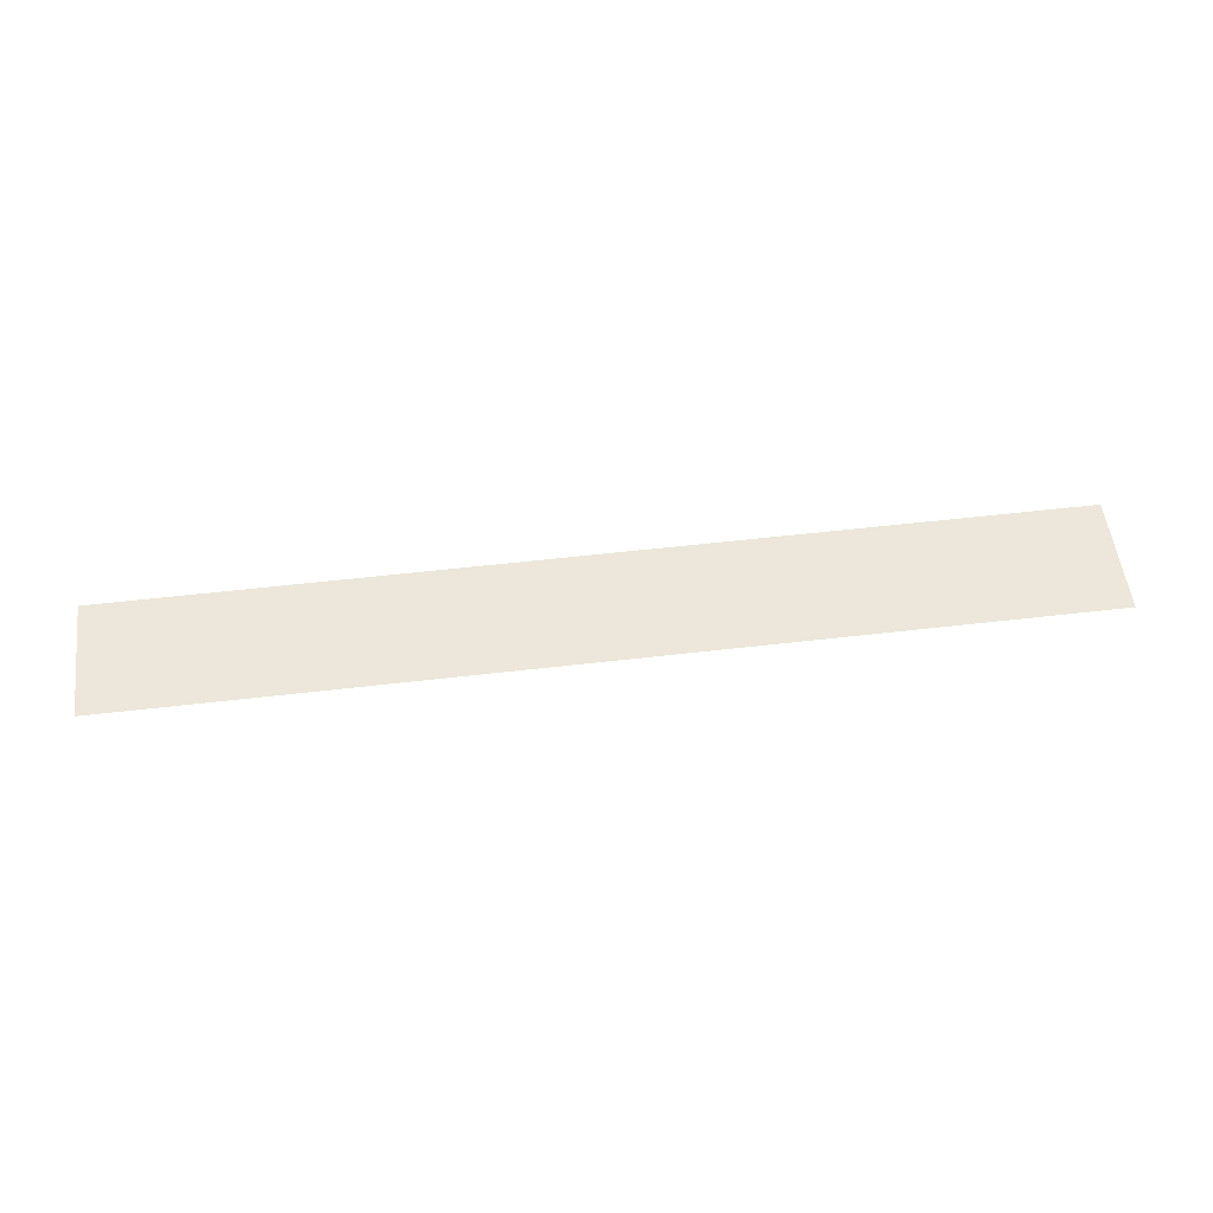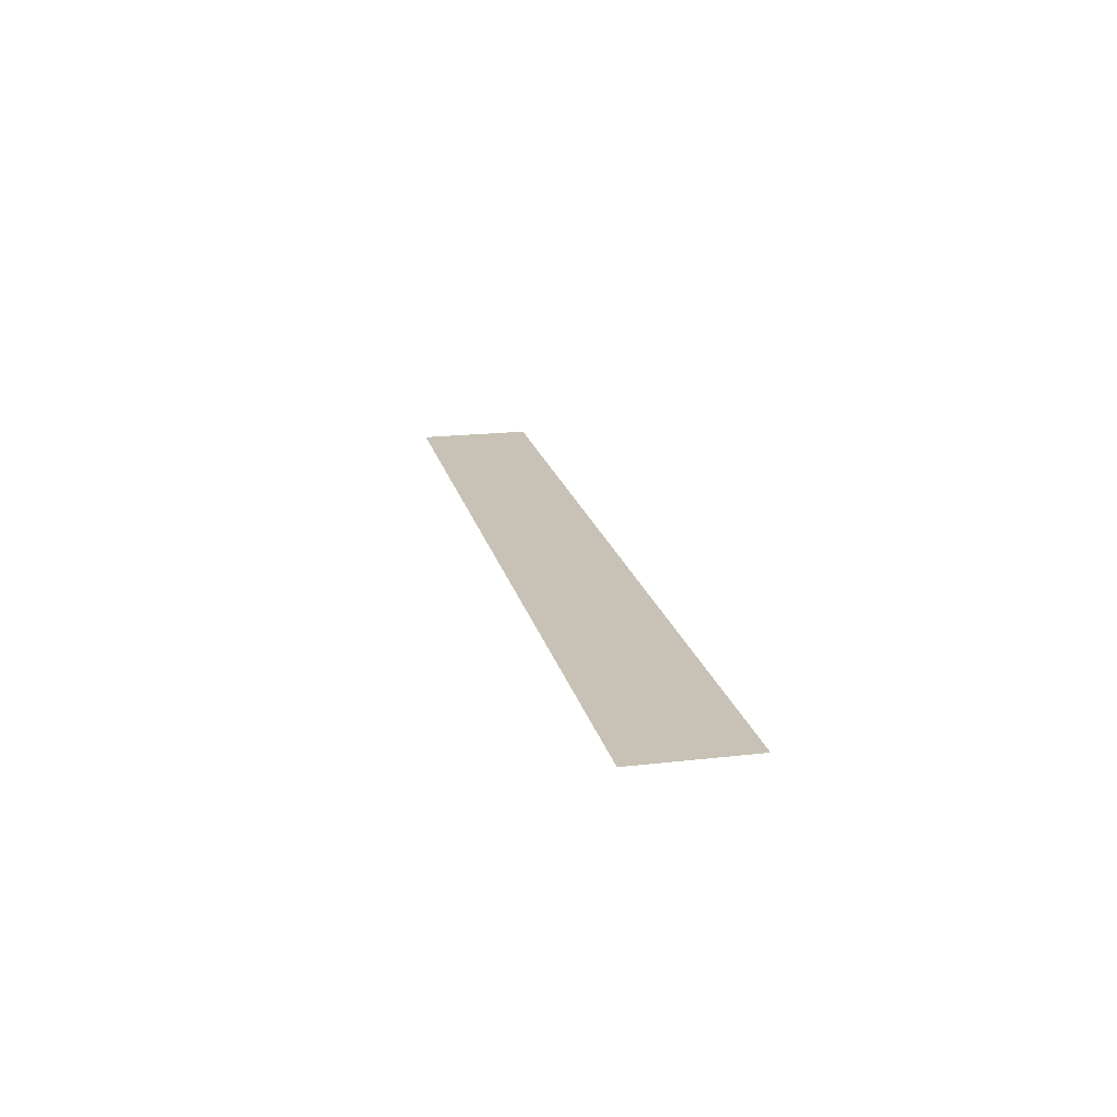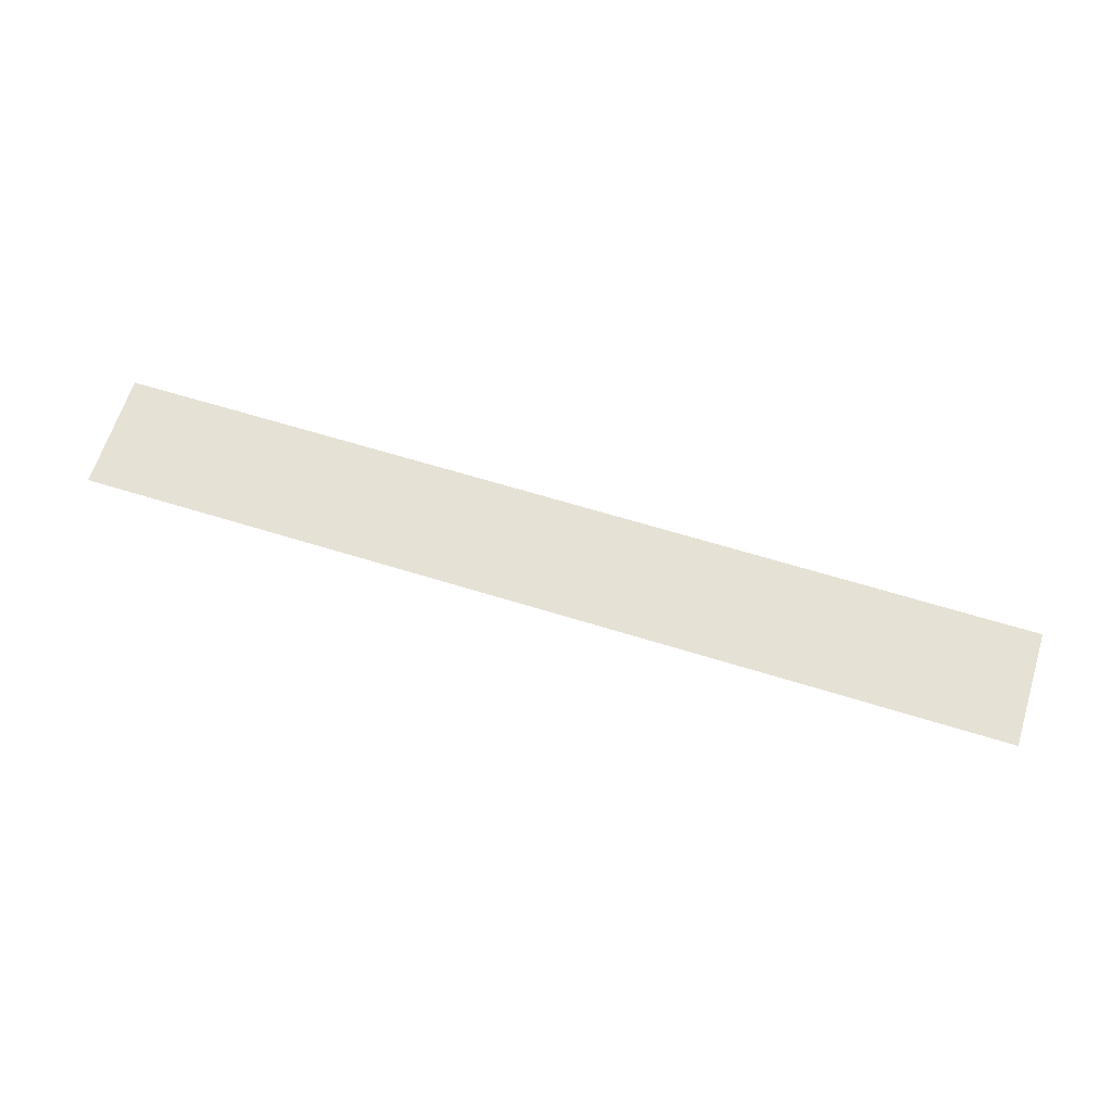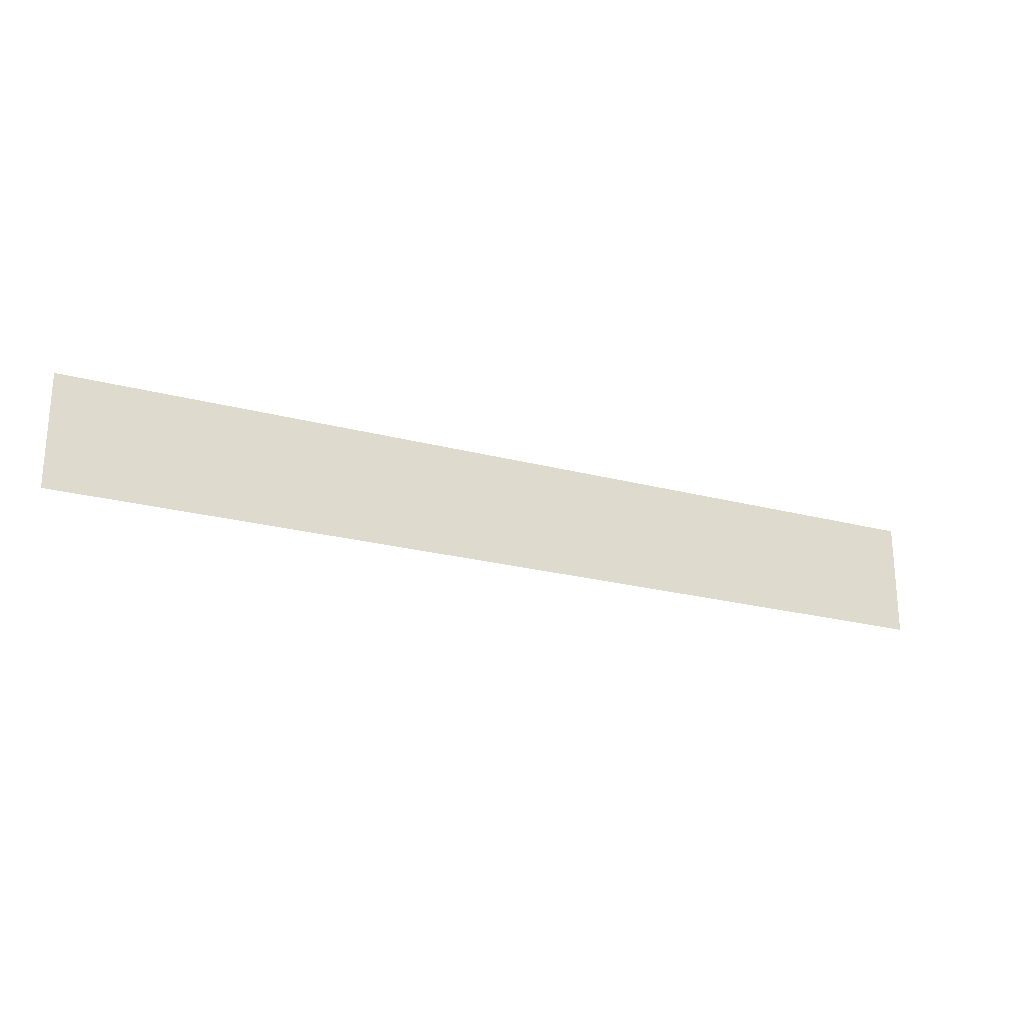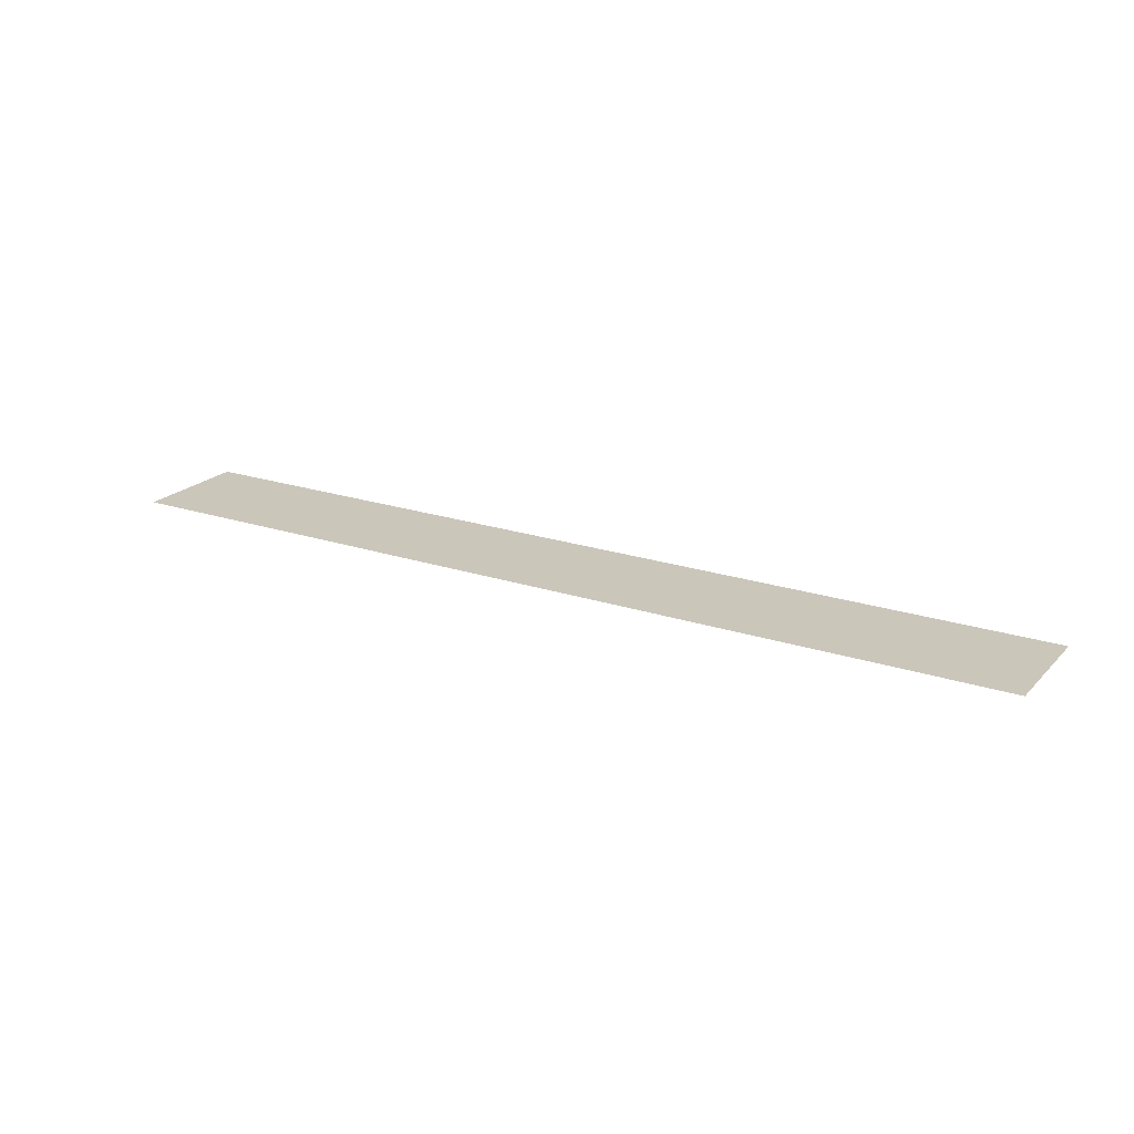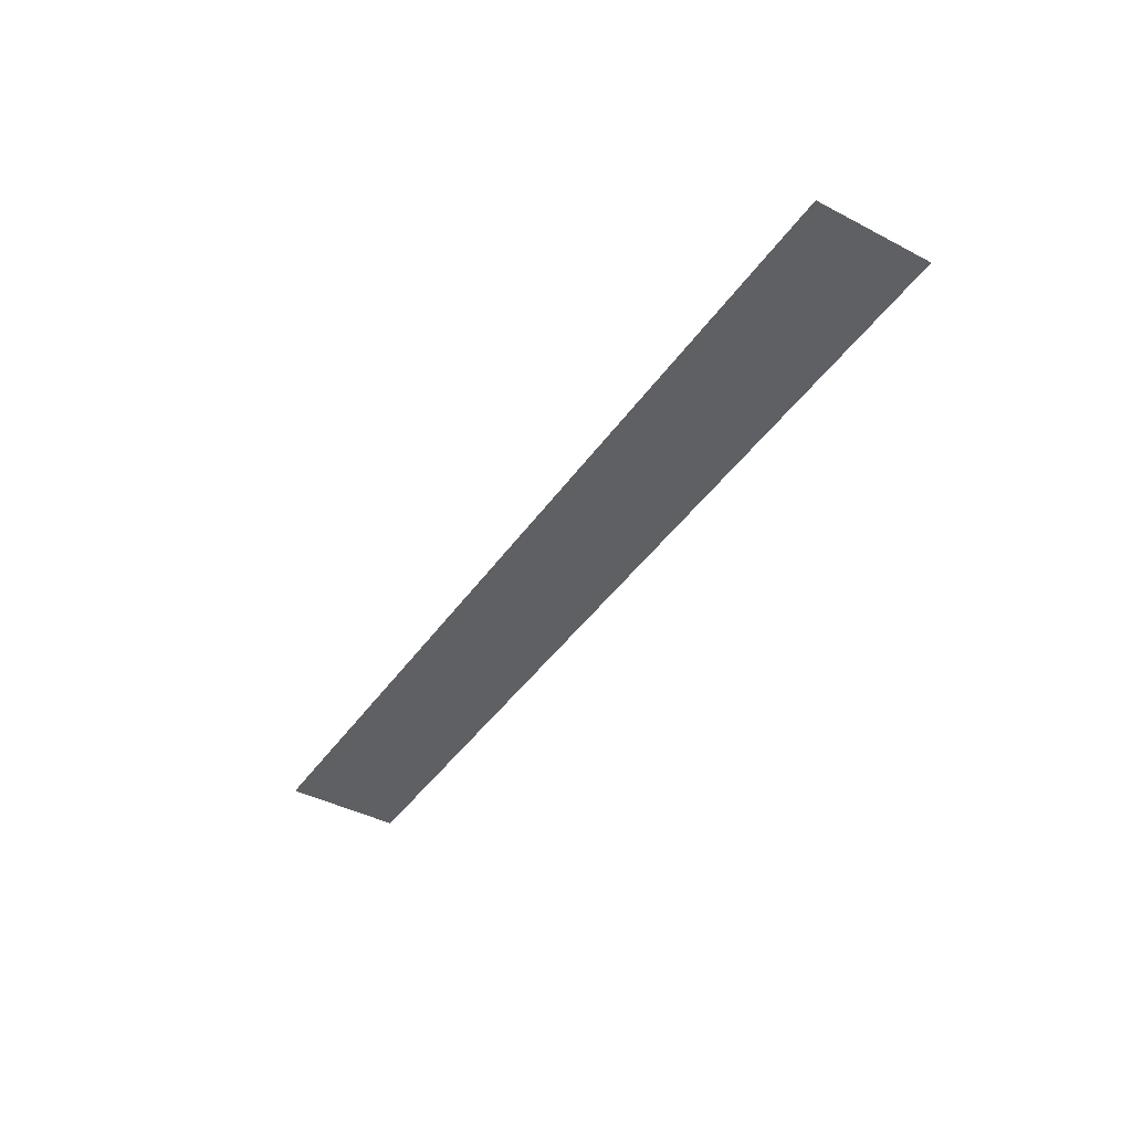
<metadata>
{"format":"obj","ext":"obj","renderer":"f3d","projection":"perspective","resolution":1024,"background":"white","views":[{"elev":54.2,"azim":-7.1,"up":"+Y"},{"elev":19.0,"azim":77.6,"up":"+Y"},{"elev":64.1,"azim":-162.6,"up":"+Y"},{"elev":-23.6,"azim":156.1,"up":"+Z"},{"elev":21.2,"azim":30.7,"up":"+Y"},{"elev":-42.4,"azim":-121.9,"up":"+Y"}]}
</metadata>
<code>
o 6565
v 2241 1879 18.01
v 2241 1879 17.95
v 2240 1879 17.95
v 2240 1879 17.95
v 2241 1879 17.95
v 2240 1879 17.95
v 2240 1879 18.01
v 2241 1879 18.01
v 2241 1879 18.01
v 2240 1879 18.01
f 1 2 3
f 1 4 5
f 6 7 8
f 6 9 10

</code>
